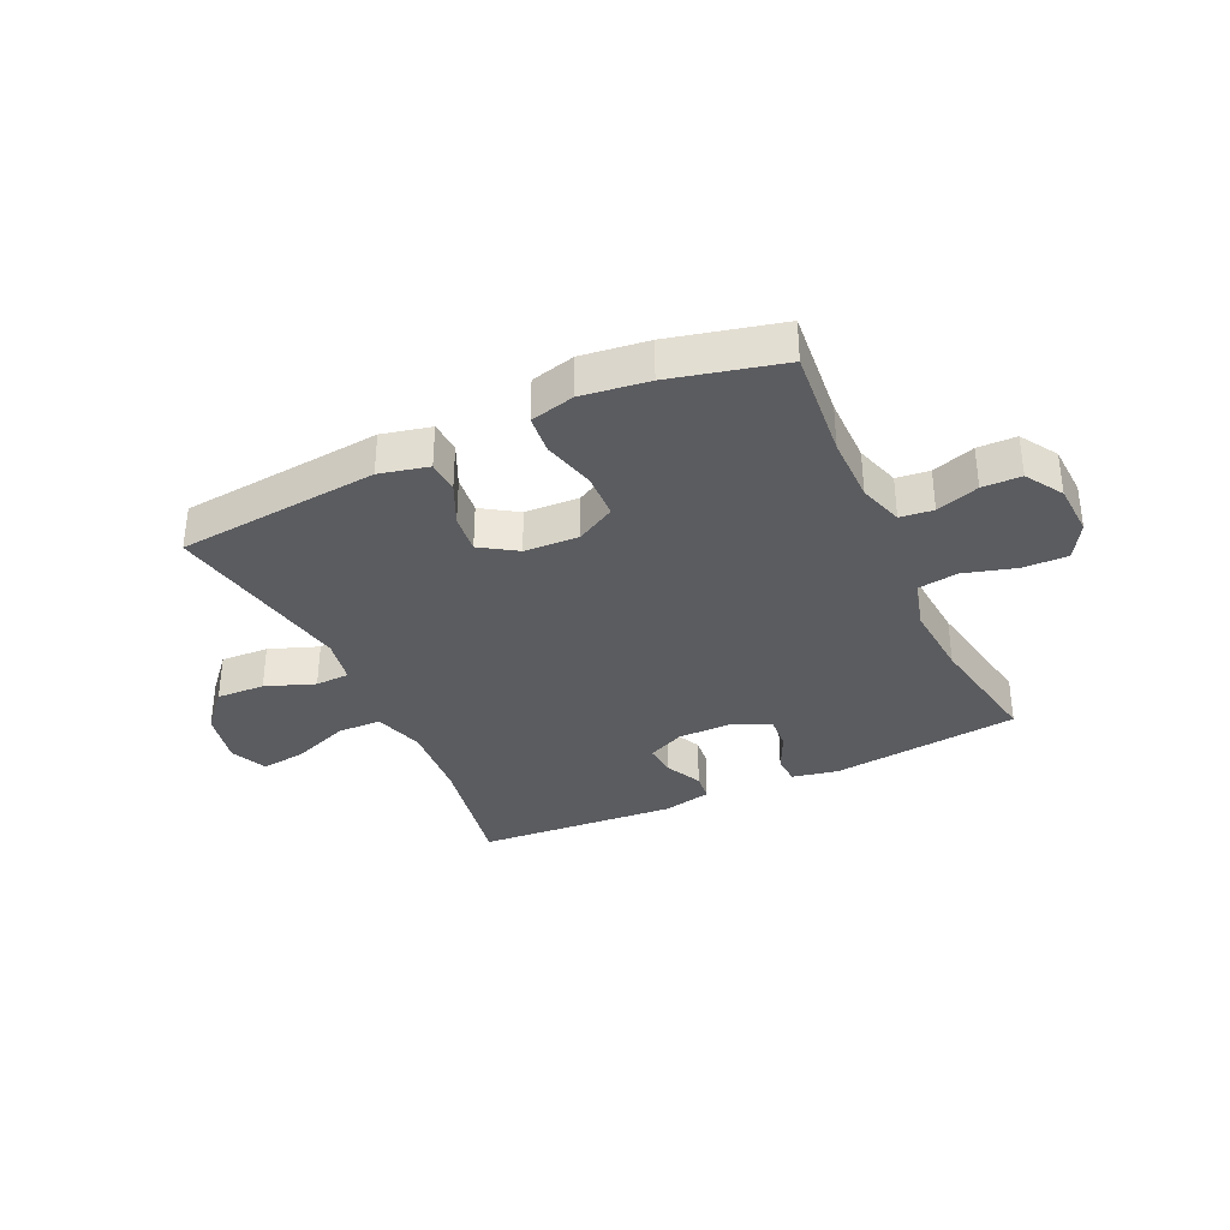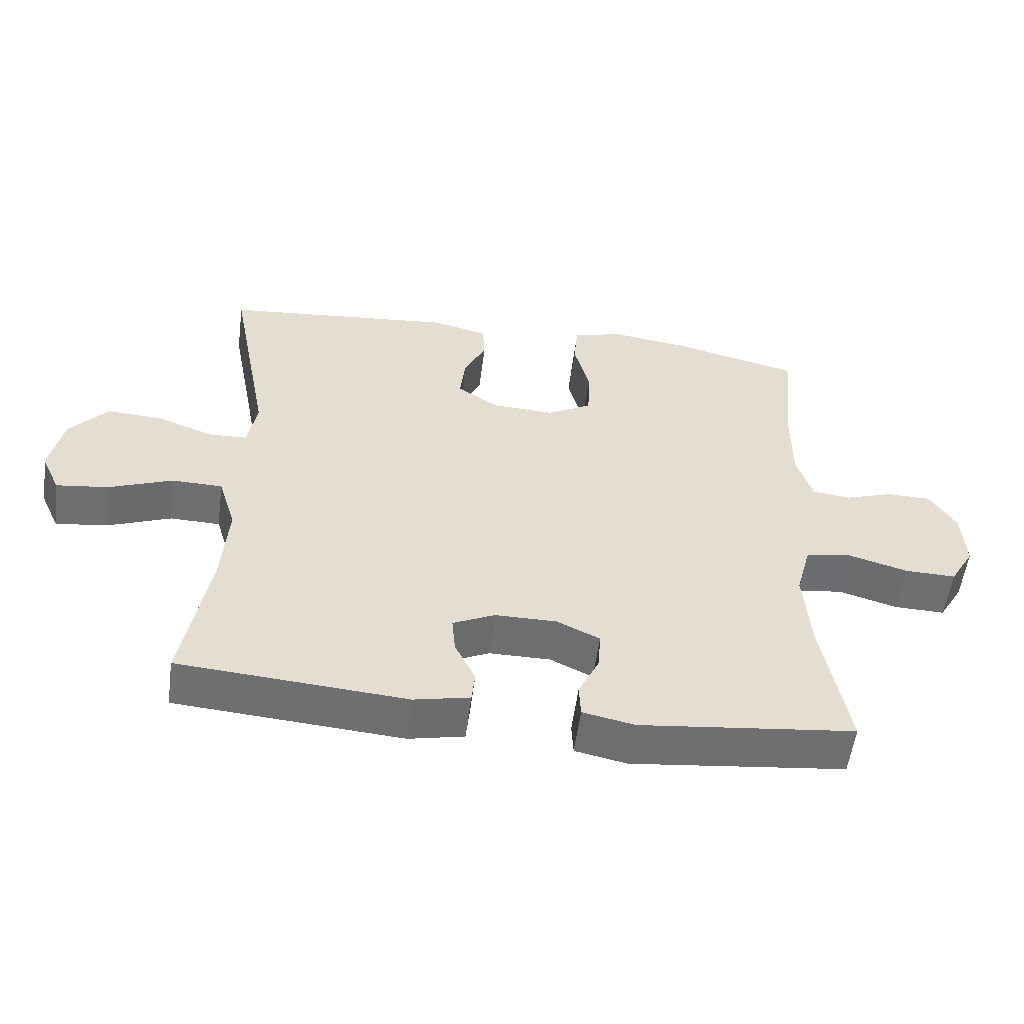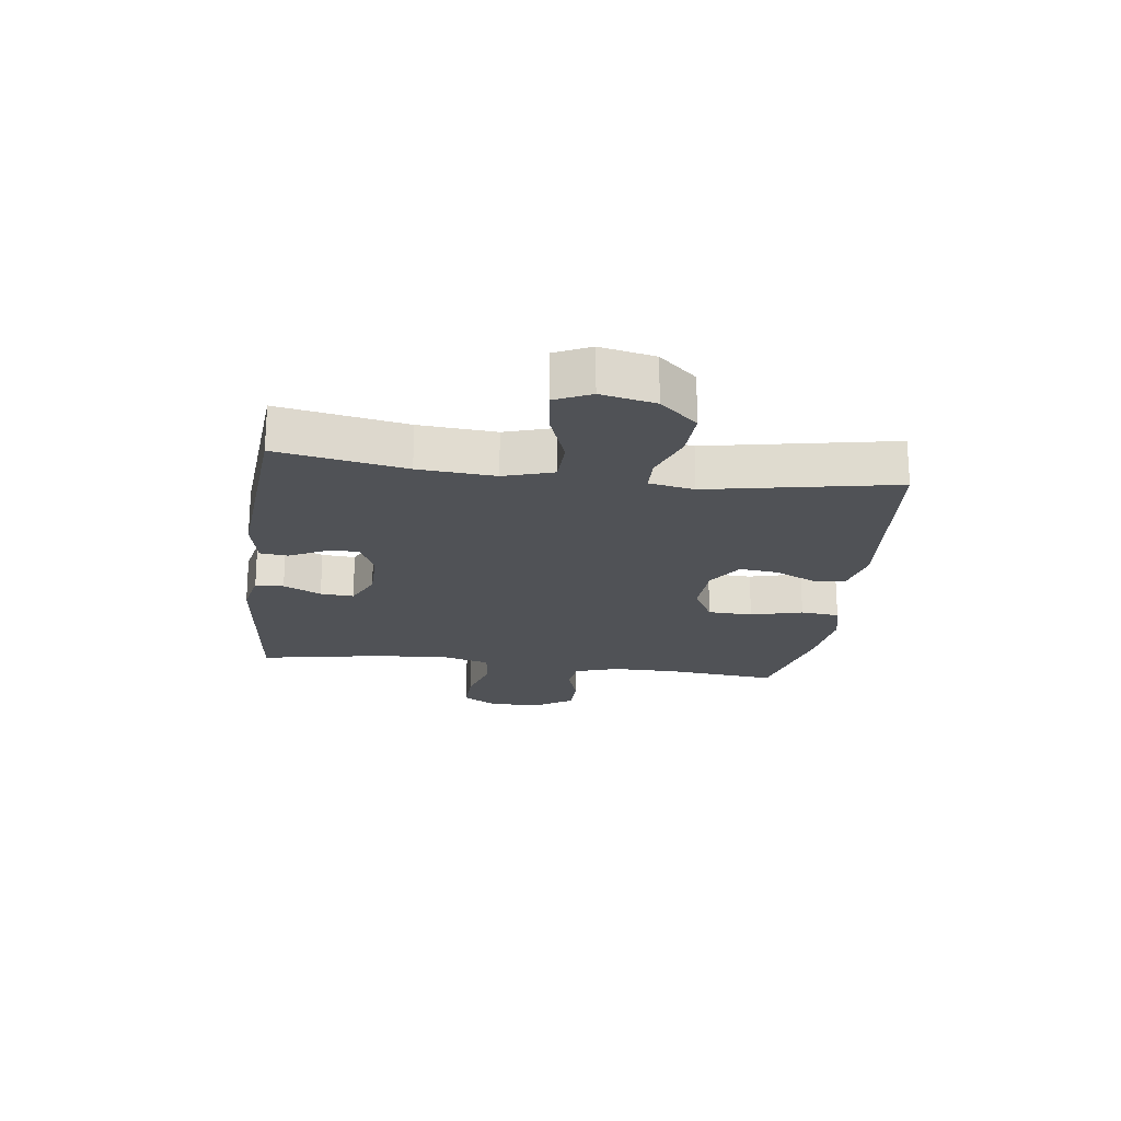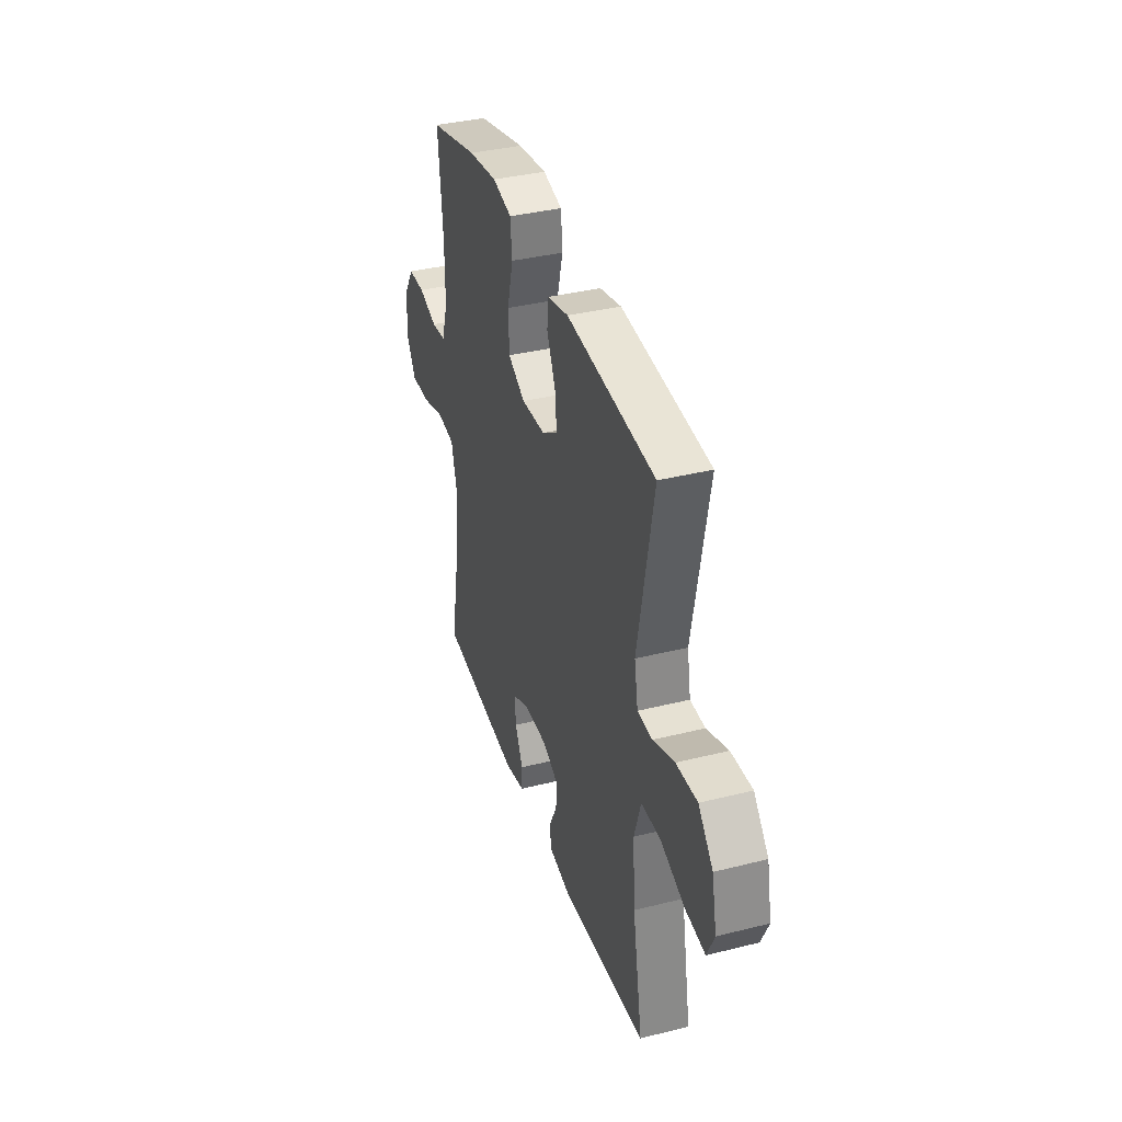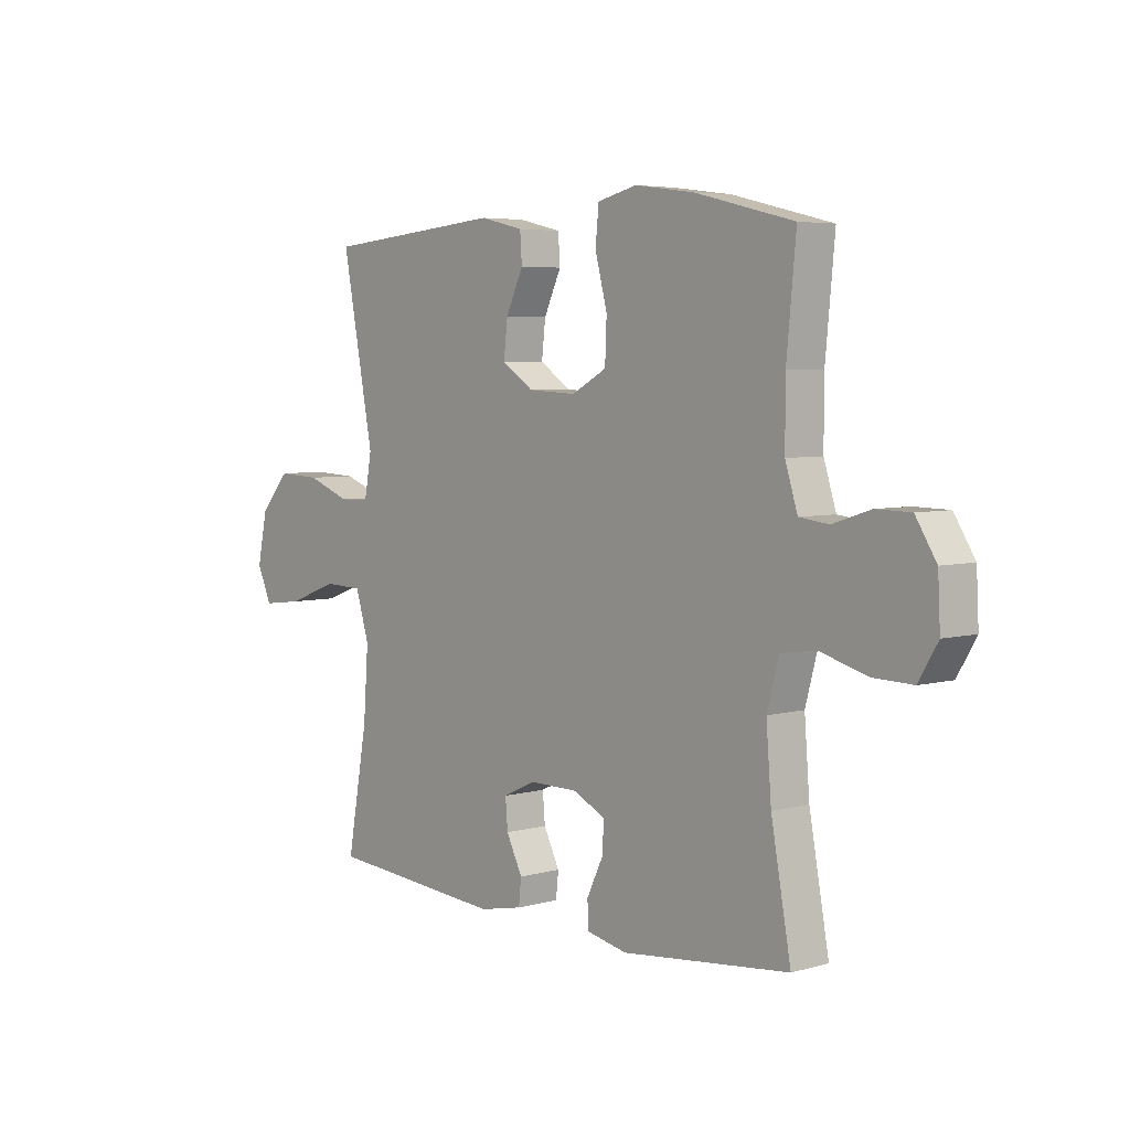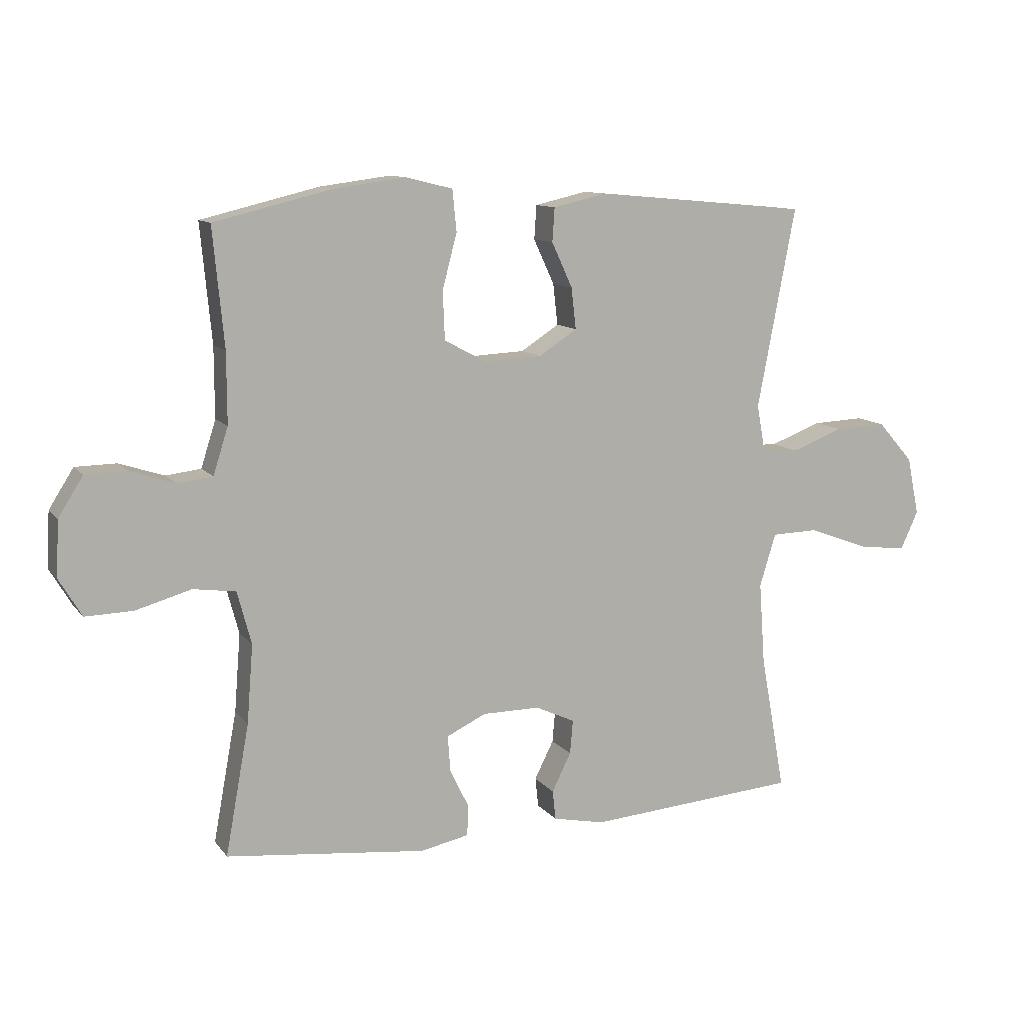
<metadata>
{"format":"obj","ext":"obj","renderer":"f3d","projection":"perspective","resolution":1024,"background":"white","views":[{"elev":-35.1,"azim":25.0,"up":"+Y"},{"elev":-54.6,"azim":-7.4,"up":"+Z"},{"elev":-21.0,"azim":-97.5,"up":"+Y"},{"elev":36.9,"azim":-107.9,"up":"+Z"},{"elev":5.0,"azim":48.9,"up":"+Z"},{"elev":10.9,"azim":157.8,"up":"+Z"}]}
</metadata>
<code>
o path316
v 0.3008 0.0375 0.5431
v 0.1839 0.0375 0.5588
v 0.1066 0.0375 0.5399
v 0.09981 0.0375 0.472
v 0.1237 0.0375 0.3808
v 0.1204 0.0375 0.3021
v 0.05174 0.0375 0.2647
v -0.04325 0.0375 0.2696
v -0.106 0.0375 0.3105
v -0.09841 0.0375 0.3783
v -0.06433 0.0375 0.452
v -0.06804 0.0375 0.5074
v -0.1538 0.0375 0.5274
v -0.5064 0.0375 0.4955
v -0.444 0.0375 0.1663
v -0.4585 0.0375 0.08726
v -0.518 0.0375 0.08544
v -0.6035 0.0375 0.1177
v -0.6877 0.0375 0.1216
v -0.7462 0.0375 0.05543
v -0.766 0.0375 -0.03992
v -0.7371 0.0375 -0.1029
v -0.6579 0.0375 -0.09345
v -0.5598 0.0375 -0.05655
v -0.4828 0.0375 -0.05866
v -0.4561 0.0375 -0.1455
v -0.4658 0.0375 -0.2803
v -0.5064 0.0375 -0.5062
v -0.1588 0.0375 -0.5342
v -0.07355 0.0375 -0.5166
v -0.06847 0.0375 -0.468
v -0.09997 0.0375 -0.4046
v -0.1048 0.0375 -0.3486
v -0.04022 0.0375 -0.3187
v 0.05449 0.0375 -0.3191
v 0.1195 0.0375 -0.3504
v 0.1154 0.0375 -0.4088
v 0.0836 0.0375 -0.4749
v 0.08612 0.0375 -0.5248
v 0.1657 0.0375 -0.5413
v 0.4955 0.0375 -0.5062
v 0.4564 0.0375 -0.2918
v 0.4463 0.0375 -0.1625
v 0.4696 0.0375 -0.07584
v 0.5395 0.0375 -0.06609
v 0.631 0.0375 -0.09223
v 0.7094 0.0375 -0.09436
v 0.7466 0.0375 -0.03176
v 0.7419 0.0375 0.05948
v 0.7013 0.0375 0.1241
v 0.6336 0.0375 0.1254
v 0.5591 0.0375 0.1013
v 0.5013 0.0375 0.1084
v 0.4769 0.0375 0.1855
v 0.477 0.0375 0.3019
v 0.4955 0.0375 0.4955
v 0.3008 -0.0375 0.5431
v 0.1839 -0.0375 0.5588
v 0.1066 -0.0375 0.5399
v 0.09981 -0.0375 0.472
v 0.1237 -0.0375 0.3808
v 0.1204 -0.0375 0.3021
v 0.05174 -0.0375 0.2647
v -0.04325 -0.0375 0.2696
v -0.106 -0.0375 0.3105
v -0.09841 -0.0375 0.3783
v -0.06433 -0.0375 0.452
v -0.06804 -0.0375 0.5074
v -0.1538 -0.0375 0.5274
v -0.5064 -0.0375 0.4955
v -0.444 -0.0375 0.1663
v -0.4585 -0.0375 0.08726
v -0.518 -0.0375 0.08544
v -0.6035 -0.0375 0.1177
v -0.6877 -0.0375 0.1216
v -0.7462 -0.0375 0.05543
v -0.766 -0.0375 -0.03992
v -0.7371 -0.0375 -0.1029
v -0.6579 -0.0375 -0.09345
v -0.5598 -0.0375 -0.05655
v -0.4828 -0.0375 -0.05866
v -0.4561 -0.0375 -0.1455
v -0.4658 -0.0375 -0.2803
v -0.5064 -0.0375 -0.5062
v -0.1588 -0.0375 -0.5342
v -0.07355 -0.0375 -0.5166
v -0.06847 -0.0375 -0.468
v -0.09997 -0.0375 -0.4046
v -0.1048 -0.0375 -0.3486
v -0.04022 -0.0375 -0.3187
v 0.05449 -0.0375 -0.3191
v 0.1195 -0.0375 -0.3504
v 0.1154 -0.0375 -0.4088
v 0.0836 -0.0375 -0.4749
v 0.08612 -0.0375 -0.5248
v 0.1657 -0.0375 -0.5413
v 0.4955 -0.0375 -0.5062
v 0.4564 -0.0375 -0.2918
v 0.4463 -0.0375 -0.1625
v 0.4696 -0.0375 -0.07584
v 0.5395 -0.0375 -0.06609
v 0.631 -0.0375 -0.09223
v 0.7094 -0.0375 -0.09436
v 0.7466 -0.0375 -0.03176
v 0.7419 -0.0375 0.05948
v 0.7013 -0.0375 0.1241
v 0.6336 -0.0375 0.1254
v 0.5591 -0.0375 0.1013
v 0.5013 -0.0375 0.1084
v 0.4769 -0.0375 0.1855
v 0.477 -0.0375 0.3019
v 0.4955 -0.0375 0.4955
v 0.3008 0.0375 0.5431
v 0.1839 0.0375 0.5588
v 0.1066 0.0375 0.5399
v 0.1066 0.0375 0.5399
v 0.09981 0.0375 0.472
v -0.06804 0.0375 0.5074
v -0.06804 0.0375 0.5074
v -0.1538 0.0375 0.5274
v -0.06433 0.0375 0.452
v 0.4955 0.0375 0.4955
v 0.4955 0.0375 0.4955
v -0.5064 0.0375 0.4955
v -0.5064 0.0375 0.4955
v 0.1237 0.0375 0.3808
v -0.09841 0.0375 0.3783
v 0.477 0.0375 0.3019
v 0.1204 0.0375 0.3021
v -0.106 0.0375 0.3105
v -0.106 0.0375 0.3105
v -0.04325 0.0375 0.2696
v 0.05174 0.0375 0.2647
v 0.4769 0.0375 0.1855
v -0.444 0.0375 0.1663
v 0.5013 0.0375 0.1084
v 0.5013 0.0375 0.1084
v -0.4585 0.0375 0.08726
v -0.4585 0.0375 0.08726
v 0.7013 0.0375 0.1241
v 0.6336 0.0375 0.1254
v 0.5591 0.0375 0.1013
v 0.7419 0.0375 0.05948
v -0.6035 0.0375 0.1177
v -0.6877 0.0375 0.1216
v -0.7462 0.0375 0.05543
v -0.518 0.0375 0.08544
v 0.7466 0.0375 -0.03176
v -0.766 0.0375 -0.03992
v 0.7094 0.0375 -0.09436
v 0.7094 0.0375 -0.09436
v -0.7371 0.0375 -0.1029
v -0.7371 0.0375 -0.1029
v -0.5598 0.0375 -0.05655
v -0.4828 0.0375 -0.05866
v -0.4828 0.0375 -0.05866
v -0.6579 0.0375 -0.09345
v -0.4561 0.0375 -0.1455
v 0.631 0.0375 -0.09223
v 0.5395 0.0375 -0.06609
v 0.4696 0.0375 -0.07584
v 0.4696 0.0375 -0.07584
v 0.4463 0.0375 -0.1625
v -0.4658 0.0375 -0.2803
v 0.4564 0.0375 -0.2918
v -0.04022 0.0375 -0.3187
v 0.05449 0.0375 -0.3191
v -0.1048 0.0375 -0.3486
v -0.1048 0.0375 -0.3486
v 0.1195 0.0375 -0.3504
v 0.1195 0.0375 -0.3504
v -0.09997 0.0375 -0.4046
v 0.1154 0.0375 -0.4088
v -0.06847 0.0375 -0.468
v 0.0836 0.0375 -0.4749
v 0.4955 0.0375 -0.5062
v 0.4955 0.0375 -0.5062
v -0.07355 0.0375 -0.5166
v -0.07355 0.0375 -0.5166
v 0.08612 0.0375 -0.5248
v 0.08612 0.0375 -0.5248
v -0.5064 0.0375 -0.5062
v -0.5064 0.0375 -0.5062
v -0.1588 0.0375 -0.5342
v 0.1657 0.0375 -0.5413
v 0.3008 -0.0375 0.5431
v 0.1839 -0.0375 0.5588
v 0.1066 -0.0375 0.5399
v 0.1066 -0.0375 0.5399
v 0.09981 -0.0375 0.472
v -0.06804 -0.0375 0.5074
v -0.06804 -0.0375 0.5074
v -0.1538 -0.0375 0.5274
v -0.06433 -0.0375 0.452
v 0.4955 -0.0375 0.4955
v 0.4955 -0.0375 0.4955
v -0.5064 -0.0375 0.4955
v -0.5064 -0.0375 0.4955
v 0.1237 -0.0375 0.3808
v -0.09841 -0.0375 0.3783
v 0.477 -0.0375 0.3019
v 0.1204 -0.0375 0.3021
v -0.106 -0.0375 0.3105
v -0.106 -0.0375 0.3105
v -0.04325 -0.0375 0.2696
v 0.05174 -0.0375 0.2647
v 0.4769 -0.0375 0.1855
v -0.444 -0.0375 0.1663
v 0.5013 -0.0375 0.1084
v 0.5013 -0.0375 0.1084
v -0.4585 -0.0375 0.08726
v -0.4585 -0.0375 0.08726
v 0.7013 -0.0375 0.1241
v 0.6336 -0.0375 0.1254
v 0.5591 -0.0375 0.1013
v 0.7419 -0.0375 0.05948
v -0.6035 -0.0375 0.1177
v -0.6877 -0.0375 0.1216
v -0.7462 -0.0375 0.05543
v -0.518 -0.0375 0.08544
v 0.7466 -0.0375 -0.03176
v -0.766 -0.0375 -0.03992
v 0.7094 -0.0375 -0.09436
v 0.7094 -0.0375 -0.09436
v -0.7371 -0.0375 -0.1029
v -0.7371 -0.0375 -0.1029
v -0.5598 -0.0375 -0.05655
v -0.4828 -0.0375 -0.05866
v -0.4828 -0.0375 -0.05866
v -0.6579 -0.0375 -0.09345
v -0.4561 -0.0375 -0.1455
v 0.631 -0.0375 -0.09223
v 0.5395 -0.0375 -0.06609
v 0.4696 -0.0375 -0.07584
v 0.4696 -0.0375 -0.07584
v 0.4463 -0.0375 -0.1625
v -0.4658 -0.0375 -0.2803
v 0.4564 -0.0375 -0.2918
v -0.04022 -0.0375 -0.3187
v 0.05449 -0.0375 -0.3191
v -0.1048 -0.0375 -0.3486
v -0.1048 -0.0375 -0.3486
v 0.1195 -0.0375 -0.3504
v 0.1195 -0.0375 -0.3504
v -0.09997 -0.0375 -0.4046
v 0.1154 -0.0375 -0.4088
v -0.06847 -0.0375 -0.468
v 0.0836 -0.0375 -0.4749
v 0.4955 -0.0375 -0.5062
v 0.4955 -0.0375 -0.5062
v -0.07355 -0.0375 -0.5166
v -0.07355 -0.0375 -0.5166
v 0.08612 -0.0375 -0.5248
v 0.08612 -0.0375 -0.5248
v -0.5064 -0.0375 -0.5062
v -0.5064 -0.0375 -0.5062
v -0.1588 -0.0375 -0.5342
v 0.1657 -0.0375 -0.5413
f 223 221 232
f 188 190 187
f 197 200 193
f 203 200 197
f 238 246 258
f 206 205 239
f 241 257 245
f 219 217 218
f 236 240 243
f 245 257 247
f 208 205 203
f 217 227 220
f 211 239 205
f 201 202 207
f 237 241 231
f 220 228 211
f 228 220 227
f 221 216 232
f 195 186 201
f 239 211 231
f 202 201 199
f 257 237 255
f 211 205 208
f 231 211 228
f 257 241 237
f 230 222 225
f 234 240 236
f 209 202 234
f 234 206 240
f 207 202 209
f 232 214 215
f 186 199 201
f 193 194 191
f 215 209 233
f 219 222 230
f 193 200 194
f 213 214 216
f 258 246 248
f 227 217 230
f 219 230 217
f 199 187 190
f 240 206 239
f 234 202 206
f 187 199 186
f 208 203 197
f 232 215 233
f 239 231 241
f 247 257 251
f 238 258 249
f 236 243 238
f 233 209 234
f 243 246 238
f 258 248 253
f 214 232 216
f 1 2 58 57
f 2 116 189 58
f 3 4 60 59
f 119 13 69 192
f 11 12 68 67
f 123 1 57 196
f 13 125 198 69
f 4 5 61 60
f 10 11 67 66
f 55 56 112 111
f 5 6 62 61
f 131 10 66 204
f 8 9 65 64
f 6 7 63 62
f 54 55 111 110
f 14 15 71 70
f 7 8 64 63
f 137 54 110 210
f 15 139 212 71
f 50 51 107 106
f 51 52 108 107
f 49 50 106 105
f 18 19 75 74
f 19 20 76 75
f 17 18 74 73
f 52 53 109 108
f 16 17 73 72
f 48 49 105 104
f 20 21 77 76
f 151 48 104 224
f 21 153 226 77
f 24 156 229 80
f 23 24 80 79
f 22 23 79 78
f 25 26 82 81
f 46 47 103 102
f 45 46 102 101
f 162 45 101 235
f 43 44 100 99
f 26 27 83 82
f 42 43 99 98
f 34 35 91 90
f 169 34 90 242
f 35 171 244 91
f 32 33 89 88
f 36 37 93 92
f 31 32 88 87
f 37 38 94 93
f 177 42 98 250
f 179 31 87 252
f 38 181 254 94
f 27 183 256 83
f 29 30 86 85
f 28 29 85 84
f 40 41 97 96
f 39 40 96 95
f 150 159 148
f 115 114 117
f 124 120 127
f 130 124 127
f 165 185 173
f 133 166 132
f 168 172 184
f 146 145 144
f 163 170 167
f 172 174 184
f 135 130 132
f 144 147 154
f 138 132 166
f 128 134 129
f 164 158 168
f 147 138 155
f 155 154 147
f 148 159 143
f 122 128 113
f 166 158 138
f 129 126 128
f 184 182 164
f 138 135 132
f 158 155 138
f 184 164 168
f 157 152 149
f 161 163 167
f 136 161 129
f 161 167 133
f 134 136 129
f 159 142 141
f 113 128 126
f 120 118 121
f 142 160 136
f 146 157 149
f 120 121 127
f 140 143 141
f 185 175 173
f 154 157 144
f 146 144 157
f 126 117 114
f 167 166 133
f 161 133 129
f 114 113 126
f 135 124 130
f 159 160 142
f 166 168 158
f 174 178 184
f 165 176 185
f 163 165 170
f 160 161 136
f 170 165 173
f 185 180 175
f 141 143 159

</code>
